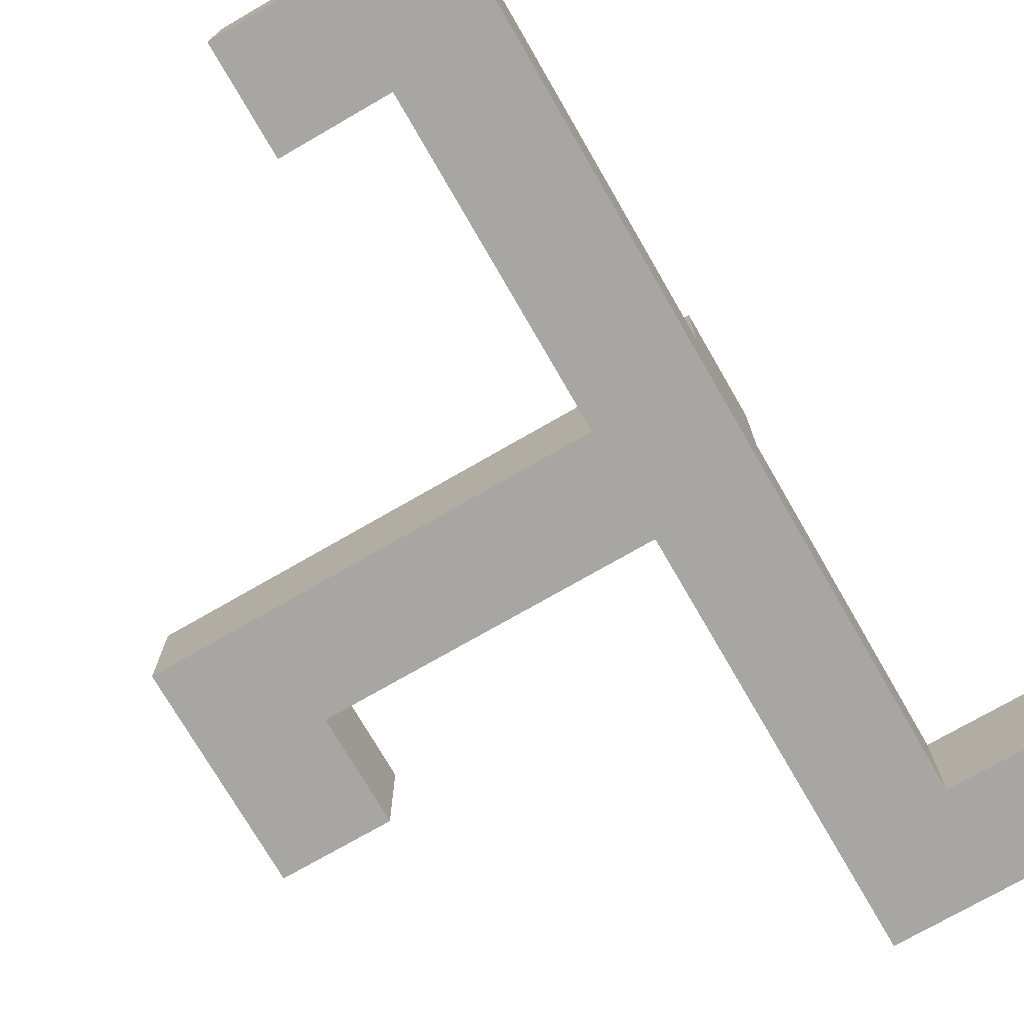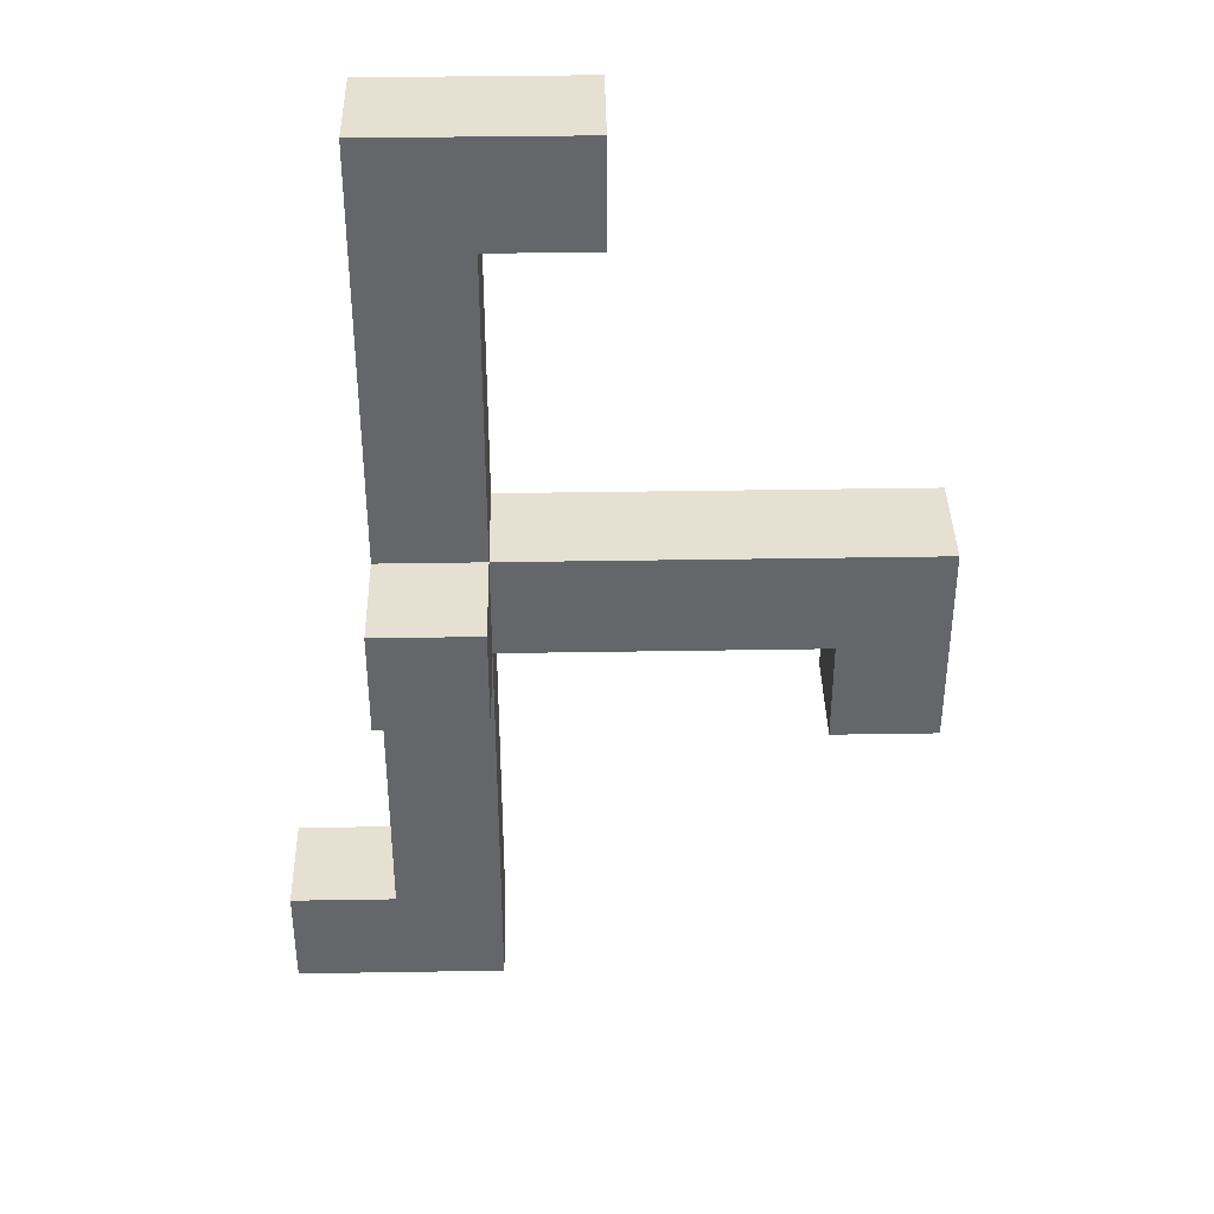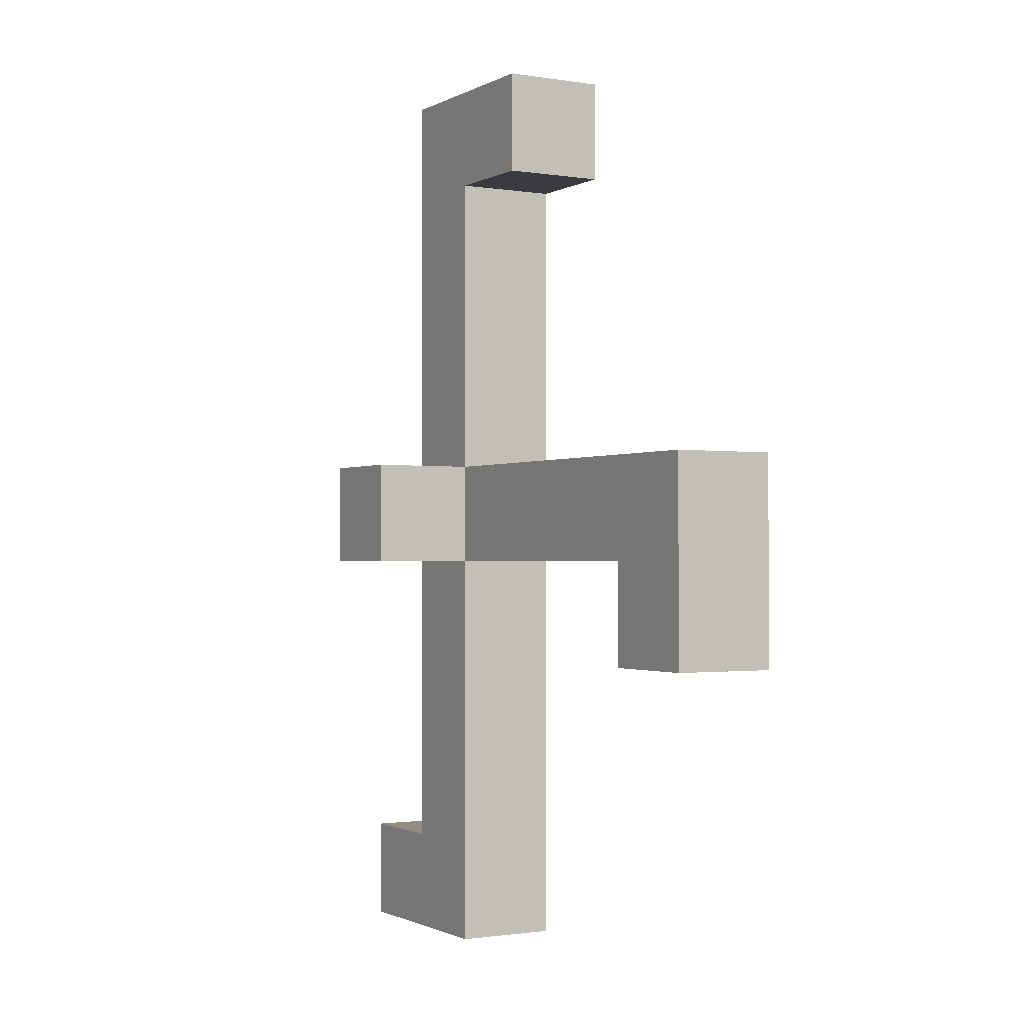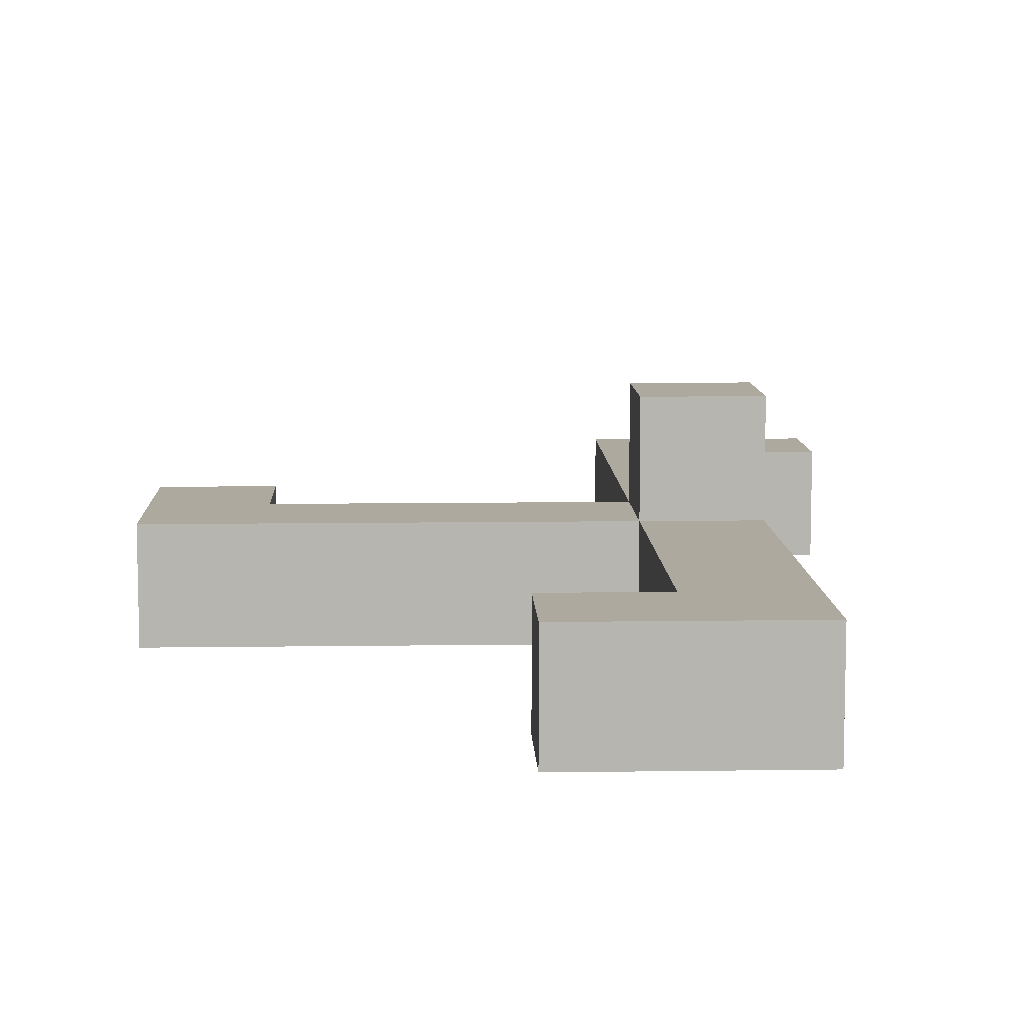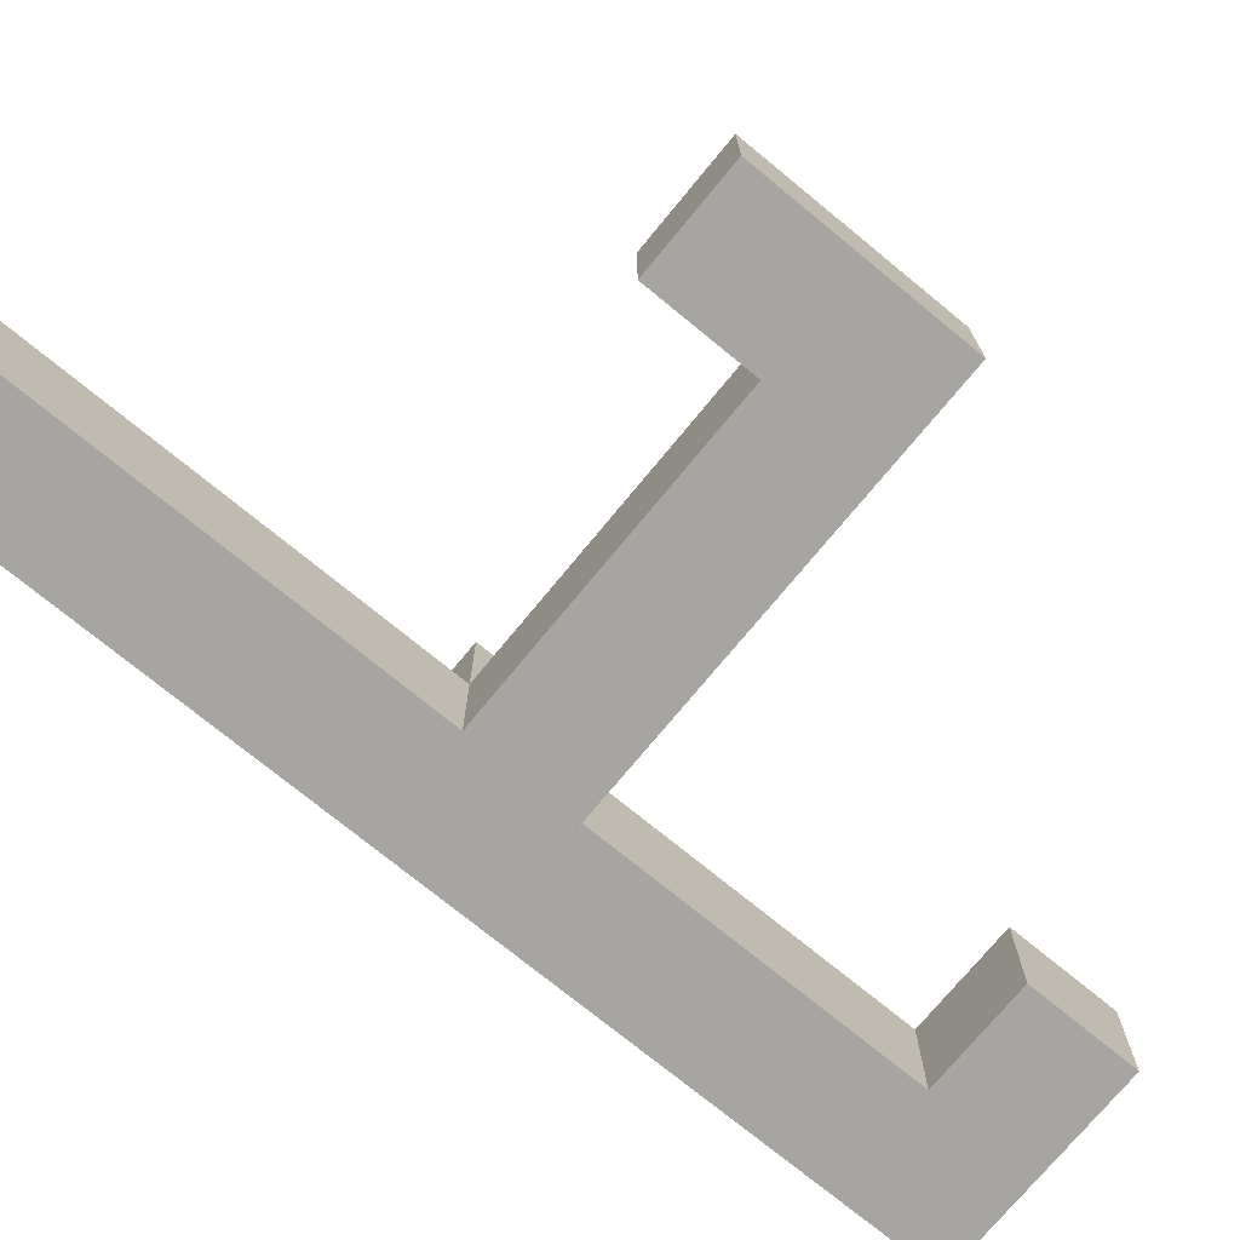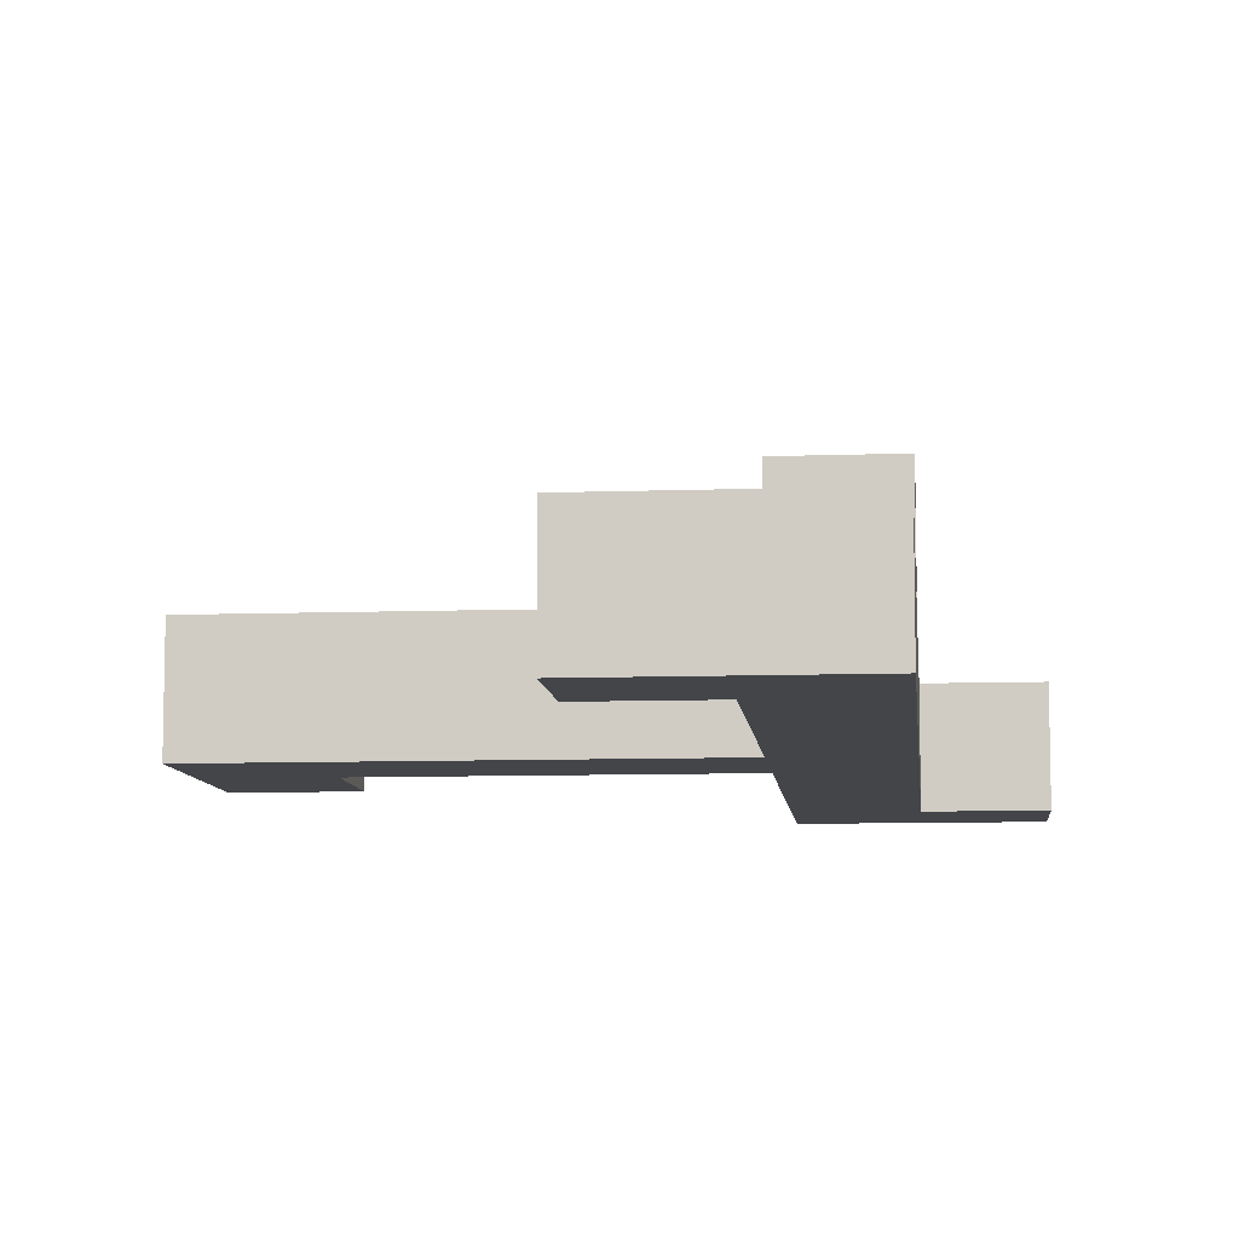
<metadata>
{"format":"obj","ext":"obj","renderer":"f3d","projection":"perspective","resolution":1024,"background":"white","views":[{"elev":-74.0,"azim":-150.0,"up":"+Z"},{"elev":38.4,"azim":-1.2,"up":"+Y"},{"elev":-1.3,"azim":60.2,"up":"+Y"},{"elev":9.1,"azim":177.8,"up":"+Z"},{"elev":-73.6,"azim":50.6,"up":"+Z"},{"elev":-8.7,"azim":-174.4,"up":"+Z"}]}
</metadata>
<code>
o node_0_0_0
v -0 0.0625 -0.0625
v -0 0.0625 0
v 0.125 0.0625 0
v 0.125 0.0625 -0.0625
v -0 -0.1875 0
v -0 -0.1875 0.0625
v 0.0625 -0.1875 0.0625
v 0.0625 -0.1875 0
v -0 -0.25 -0.0625
v -0 -0.25 0.0625
v 0.0625 -0.25 0.0625
v 0.0625 -0.25 -0.0625
v 0.0625 0 -0.0625
v 0.0625 0 0
v 0.125 0 0
v 0.125 0 -0.0625
v -0 -0.25 0
v 0.0625 -0.25 0
v 0.0625 0.0625 -0.0625
v 0.0625 0.0625 0
g node_0_0_0
f 1 2 3 4
f 5 6 7 8
f 12 11 10 9
f 16 15 14 13
f 9 17 2 1
f 17 10 6 5
f 13 14 18 12
f 4 3 15 16
f 8 7 11 18
f 9 1 19 12
f 13 19 4 16
f 8 20 2 5
f 15 3 20 14
f 11 7 6 10
o node_0_1_0
v -0 -0.1875 -0.0625
v -0 -0.1875 0
v 0.3125 -0.1875 0
v 0.3125 -0.1875 -0.0625
v -0 -0.1875 0.0625
v 0.0625 -0.1875 0.0625
v 0.0625 -0.1875 0
v 0.25 -0.3125 -0.0625
v 0.25 -0.3125 0
v 0.3125 -0.3125 0
v 0.3125 -0.3125 -0.0625
v -0 -0.25 -0.0625
v -0 -0.25 0
v 0.25 -0.25 0
v 0.25 -0.25 -0.0625
v -0 -0.25 0.0625
v 0.0625 -0.25 0.0625
v 0.0625 -0.25 0
v 0.25 -0.1875 -0.0625
v 0.25 -0.1875 0
g node_0_1_0
f 21 22 23 24
f 22 25 26 27
f 31 30 29 28
f 35 34 33 32
f 38 37 36 33
f 28 29 34 35
f 32 36 25 21
f 24 23 30 31
f 27 26 37 38
f 28 39 24 31
f 32 21 39 35
f 30 23 40 29
f 34 40 27 38
f 37 26 25 36
o node_0_2_0
v -0.0625 -0.4375 -0.0625
v -0.0625 -0.4375 0
v -0 -0.4375 0
v -0 -0.4375 -0.0625
v -0 -0.1875 -0.0625
v -0 -0.1875 0.0625
v 0.0625 -0.1875 0.0625
v 0.0625 -0.1875 -0.0625
v -0.0625 -0.5 -0.0625
v -0.0625 -0.5 0
v 0.0625 -0.5 0
v 0.0625 -0.5 -0.0625
v -0 -0.25 0
v -0 -0.25 0.0625
v 0.0625 -0.25 0.0625
v 0.0625 -0.25 0
v -0 -0.1875 0
v 0.0625 -0.1875 0
v 0.0625 -0.4375 -0.0625
v 0.0625 -0.4375 0
g node_0_2_0
f 41 42 43 44
f 45 46 47 48
f 52 51 50 49
f 56 55 54 53
f 49 50 42 41
f 44 43 57 45
f 53 54 46 57
f 48 58 51 52
f 58 47 55 56
f 49 41 59 52
f 44 45 48 59
f 51 60 42 50
f 60 56 53 43
f 55 47 46 54

</code>
